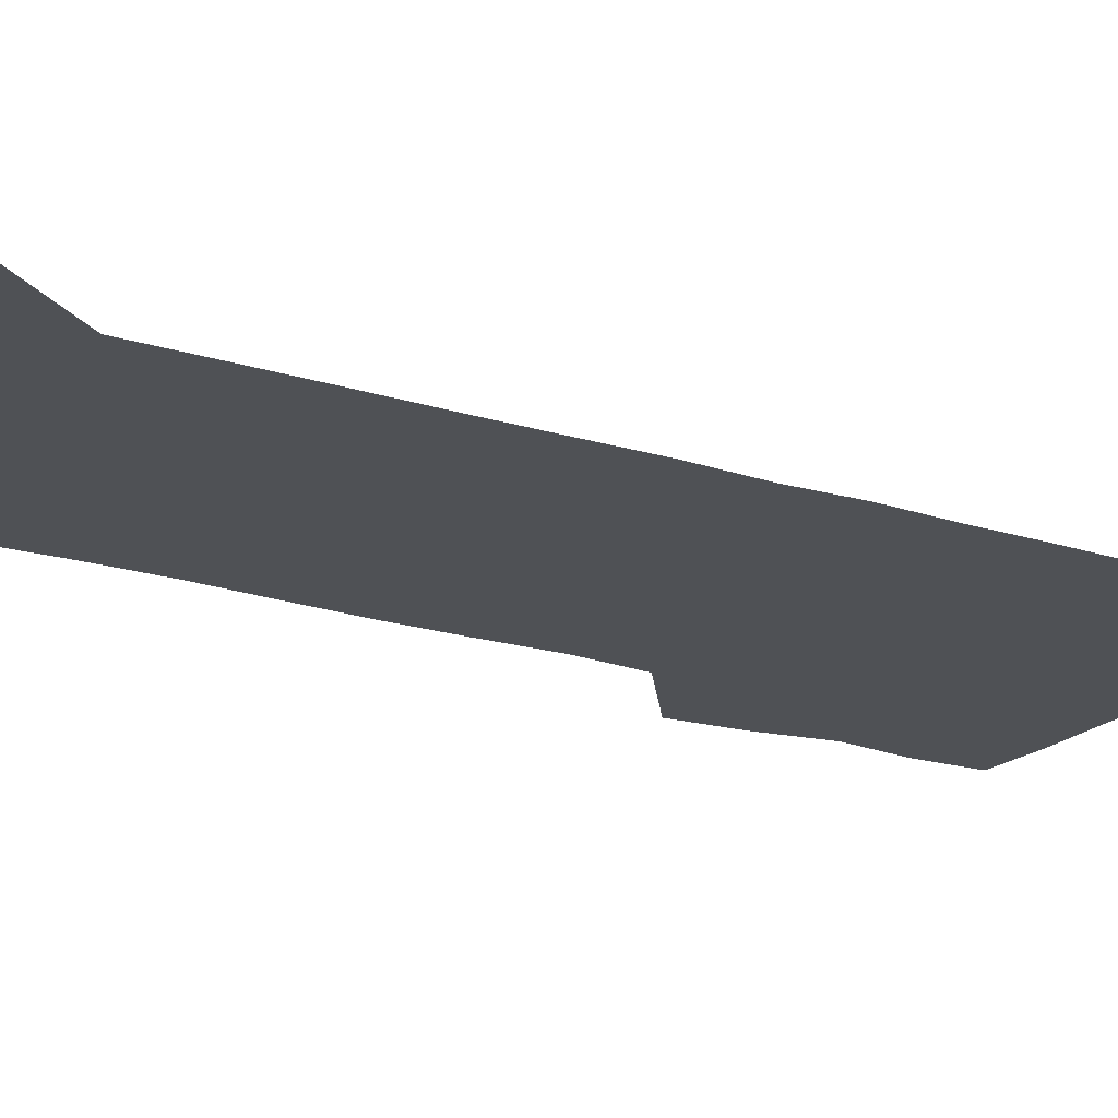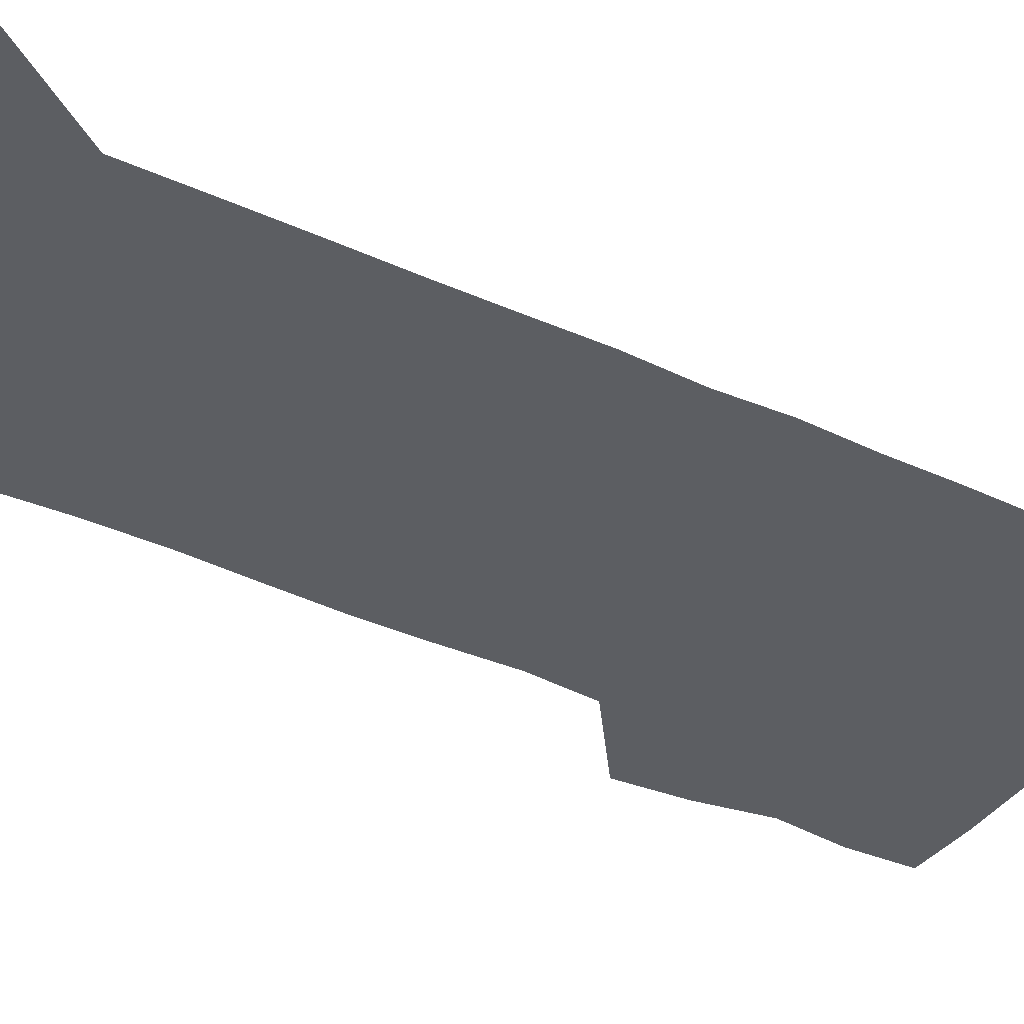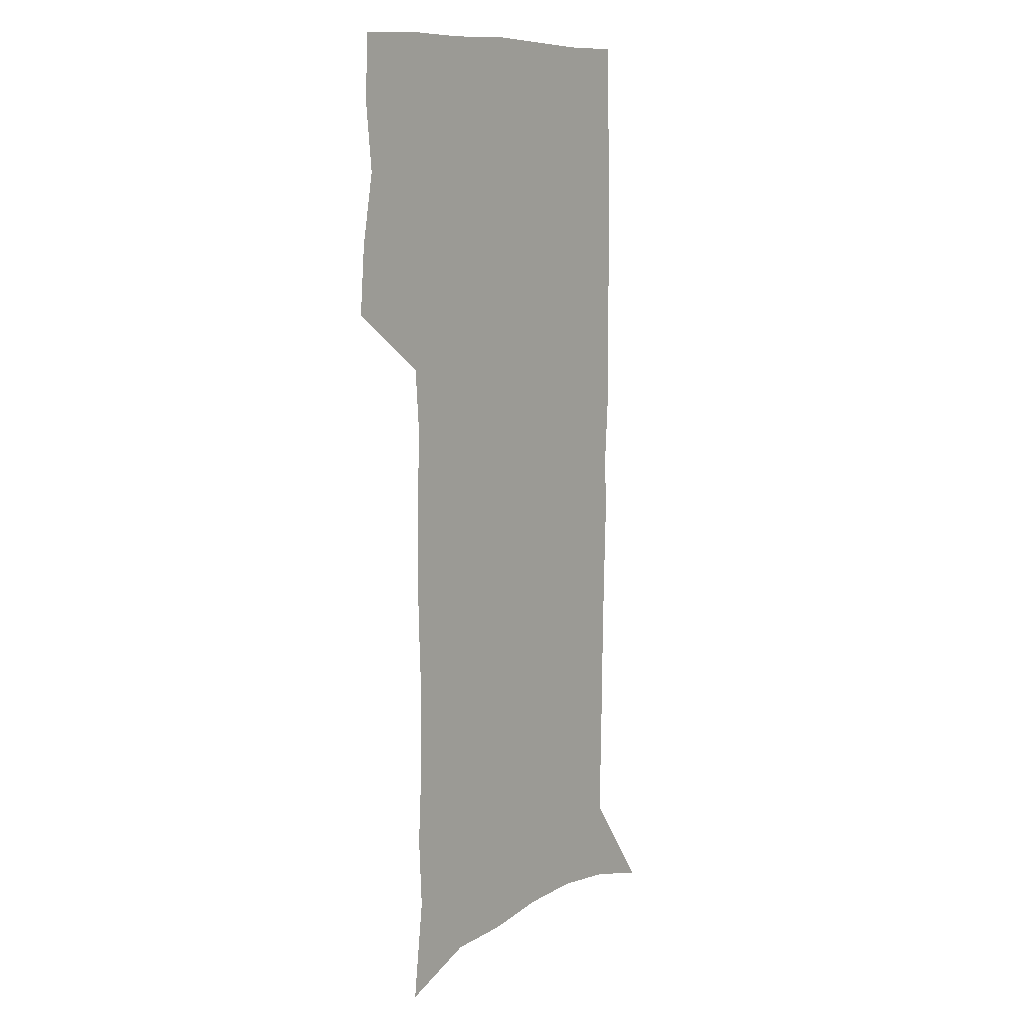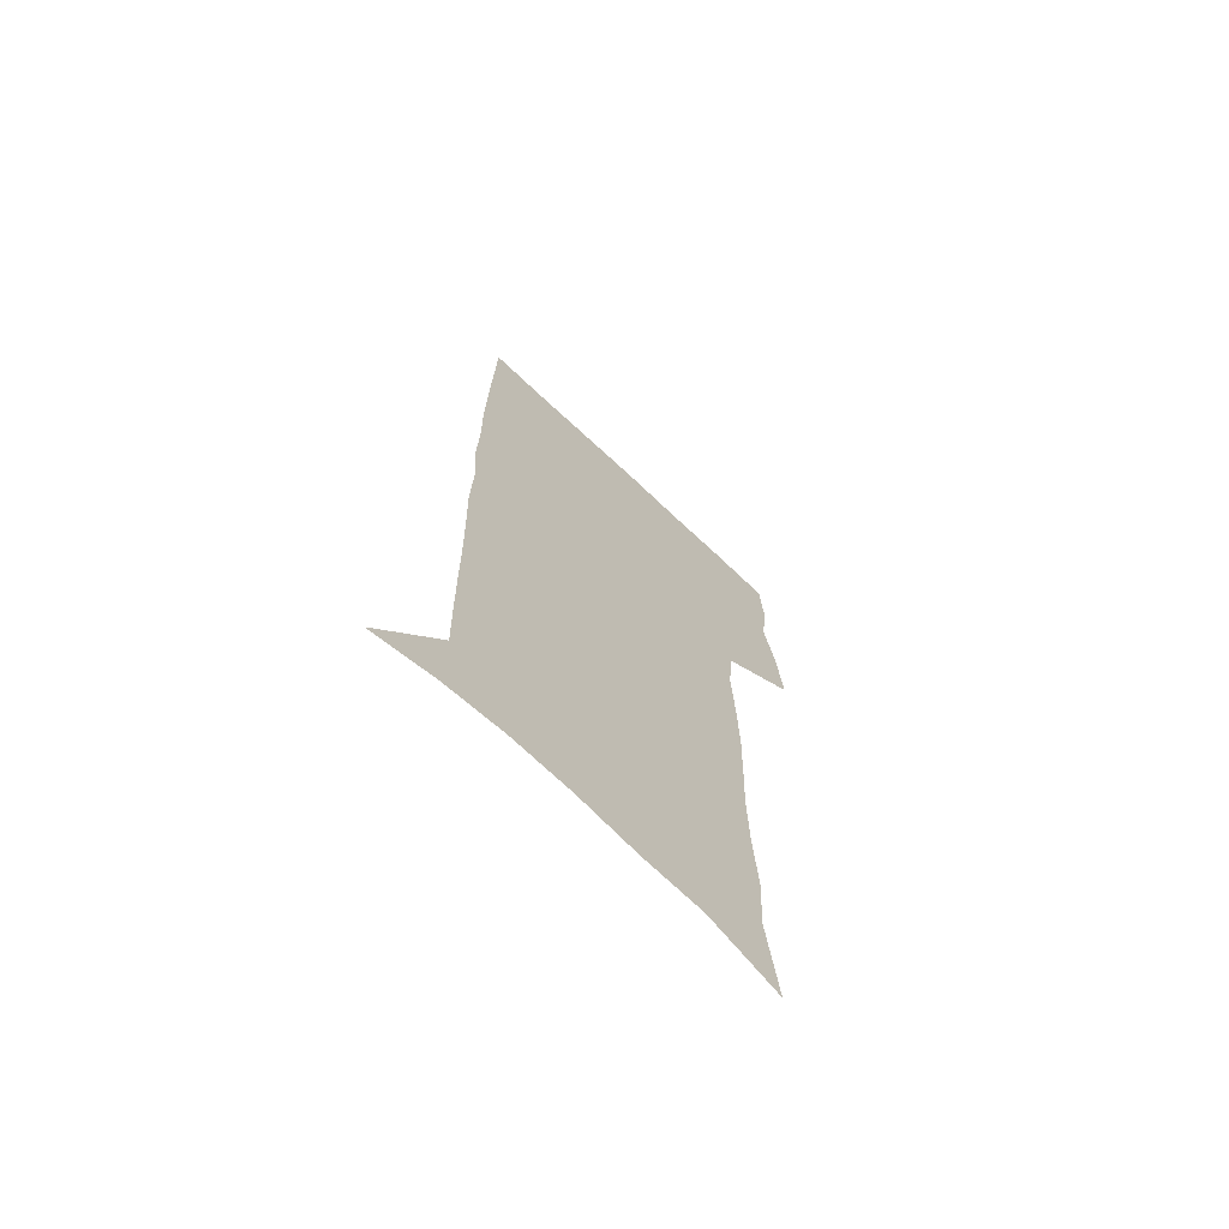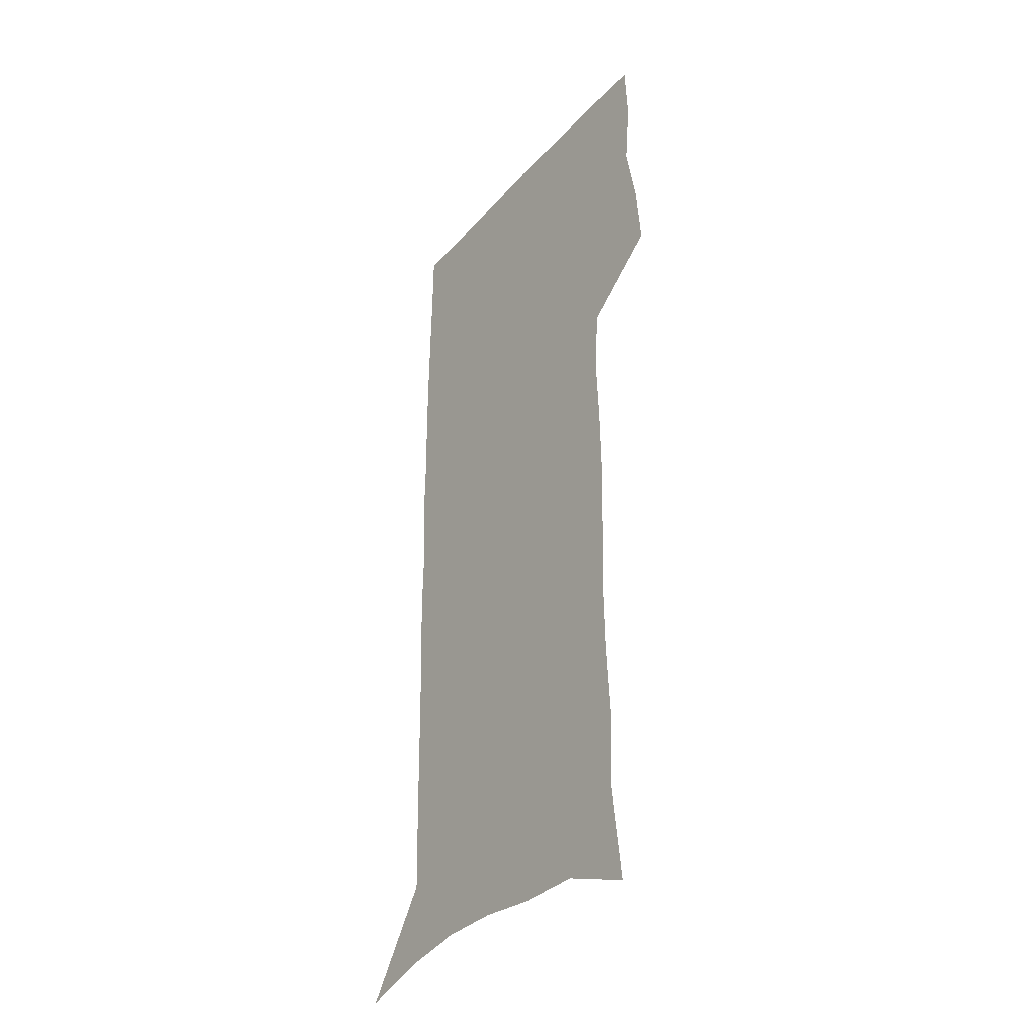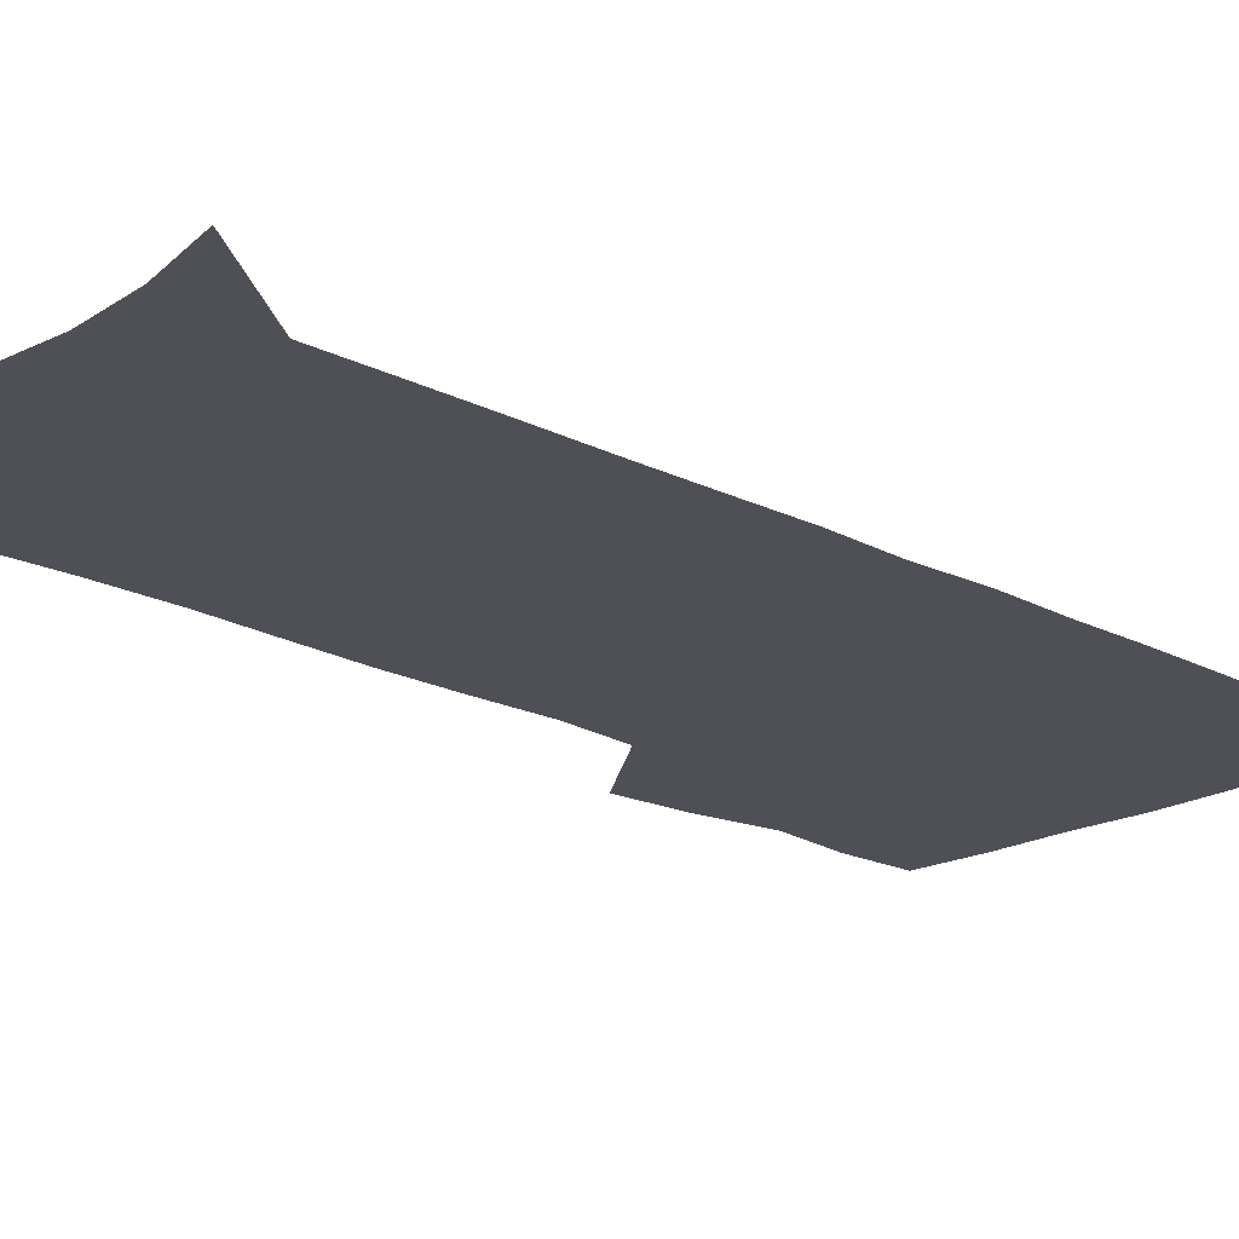
<metadata>
{"format":"obj","ext":"obj","renderer":"f3d","projection":"perspective","resolution":1024,"background":"white","views":[{"elev":-20.1,"azim":58.9,"up":"+Z"},{"elev":-38.1,"azim":59.1,"up":"+Z"},{"elev":10.1,"azim":-51.8,"up":"+Y"},{"elev":-70.3,"azim":136.7,"up":"+Y"},{"elev":-36.3,"azim":-125.8,"up":"+Y"},{"elev":-19.4,"azim":45.2,"up":"+Z"}]}
</metadata>
<code>
v 475.6 446.6 0
v 478.1 476.7 0
v 483.6 507.6 0
v 480.6 537.6 0
v 482 566.2 0
v 507 123.4 0
v 512.3 167.9 0
v 510.8 199.5 0
v 512.8 234.3 0
v 513.3 266.7 0
v 512.2 297.2 0
v 511.4 327.7 0
v 511.9 359.1 0
v 513.3 390.8 0
v 511.3 420 0
v 514.7 450.5 0
v 512.7 478.9 0
v 515.3 507.8 0
v 515.1 536.2 0
v 511.4 567.6 0
v 540.7 137.4 0
v 543.3 177.4 0
v 545.5 213.4 0
v 545.5 244.7 0
v 544.8 274.7 0
v 544.6 305.1 0
v 544.3 335.1 0
v 543.9 364.8 0
v 543.9 394.4 0
v 545.1 424 0
v 545.9 452.5 0
v 545.5 480.2 0
v 545.4 507.9 0
v 545.8 534.9 0
v 541.8 567.1 0
v 569.4 138.6 0
v 571.8 182.1 0
v 574.1 220.6 0
v 573.6 249 0
v 573.5 279.2 0
v 573.3 309 0
v 573.2 338.7 0
v 573.4 368.2 0
v 573.7 397.2 0
v 573.8 425.5 0
v 574.4 453.7 0
v 573.7 480.9 0
v 573.8 508.2 0
v 573.3 535.7 0
v 570.7 568.3 0
v 598.5 143 0
v 599.7 187 0
v 600.3 218.9 0
v 600.5 248.6 0
v 600.6 280.7 0
v 600.7 309.6 0
v 600.9 341.2 0
v 601 369.5 0
v 601.2 397.5 0
v 601.4 425.5 0
v 601.4 453.9 0
v 601.4 481.3 0
v 601.3 508.6 0
v 601 535.4 0
v 600 567.1 0
v 627.2 144 0
v 627.2 182.5 0
v 627.1 217.2 0
v 627.5 248.2 0
v 627.7 278.9 0
v 628.3 308.3 0
v 628.1 339.3 0
v 628.2 368.5 0
v 628.9 396.6 0
v 629.4 425 0
v 629.1 453.6 0
v 629.1 481.4 0
v 629.2 509.1 0
v 628.7 536.9 0
v 629 566 0
v 656 140.7 0
v 655.4 178.1 0
v 656.2 210.4 0
v 656.7 241.9 0
v 657 273.1 0
v 657.8 303.3 0
v 658.7 333.4 0
v 658 364.6 0
v 659.7 393.2 0
v 659.1 423.2 0
v 659.5 452.1 0
v 659.3 481 0
v 658.8 509.6 0
v 658.1 538.1 0
v 657.7 566.4 0
v 686.4 132.8 0
v 691 571 0
v 691 601 0
f 15 16 1
f 1 16 2
f 16 17 2
f 2 17 3
f 17 18 3
f 3 18 4
f 18 19 4
f 4 19 5
f 19 20 5
f 6 21 7
f 21 22 7
f 7 22 8
f 22 23 8
f 8 23 9
f 23 24 9
f 9 24 10
f 24 25 10
f 10 25 11
f 25 26 11
f 11 26 12
f 26 27 12
f 12 27 13
f 27 28 13
f 13 28 14
f 28 29 14
f 14 29 15
f 29 30 15
f 15 30 16
f 30 31 16
f 16 31 17
f 31 32 17
f 17 32 18
f 32 33 18
f 18 33 19
f 33 34 19
f 19 34 20
f 34 35 20
f 21 36 22
f 36 37 22
f 22 37 23
f 37 38 23
f 23 38 24
f 38 39 24
f 24 39 25
f 39 40 25
f 25 40 26
f 40 41 26
f 26 41 27
f 41 42 27
f 27 42 28
f 42 43 28
f 28 43 29
f 43 44 29
f 29 44 30
f 44 45 30
f 30 45 31
f 45 46 31
f 31 46 32
f 46 47 32
f 32 47 33
f 47 48 33
f 33 48 34
f 48 49 34
f 34 49 35
f 49 50 35
f 36 51 37
f 51 52 37
f 37 52 38
f 52 53 38
f 38 53 39
f 53 54 39
f 39 54 40
f 54 55 40
f 40 55 41
f 55 56 41
f 41 56 42
f 56 57 42
f 42 57 43
f 57 58 43
f 43 58 44
f 58 59 44
f 44 59 45
f 59 60 45
f 45 60 46
f 60 61 46
f 46 61 47
f 61 62 47
f 47 62 48
f 62 63 48
f 48 63 49
f 63 64 49
f 49 64 50
f 64 65 50
f 51 66 52
f 66 67 52
f 52 67 53
f 67 68 53
f 53 68 54
f 68 69 54
f 54 69 55
f 69 70 55
f 55 70 56
f 70 71 56
f 56 71 57
f 71 72 57
f 57 72 58
f 72 73 58
f 58 73 59
f 73 74 59
f 59 74 60
f 74 75 60
f 60 75 61
f 75 76 61
f 61 76 62
f 76 77 62
f 62 77 63
f 77 78 63
f 63 78 64
f 78 79 64
f 64 79 65
f 79 80 65
f 66 81 67
f 81 82 67
f 67 82 68
f 82 83 68
f 68 83 69
f 83 84 69
f 69 84 70
f 84 85 70
f 70 85 71
f 85 86 71
f 71 86 72
f 86 87 72
f 72 87 73
f 87 88 73
f 73 88 74
f 88 89 74
f 74 89 75
f 89 90 75
f 75 90 76
f 90 91 76
f 76 91 77
f 91 92 77
f 77 92 78
f 92 93 78
f 78 93 79
f 93 94 79
f 79 94 80
f 94 95 80
f 81 96 82

</code>
